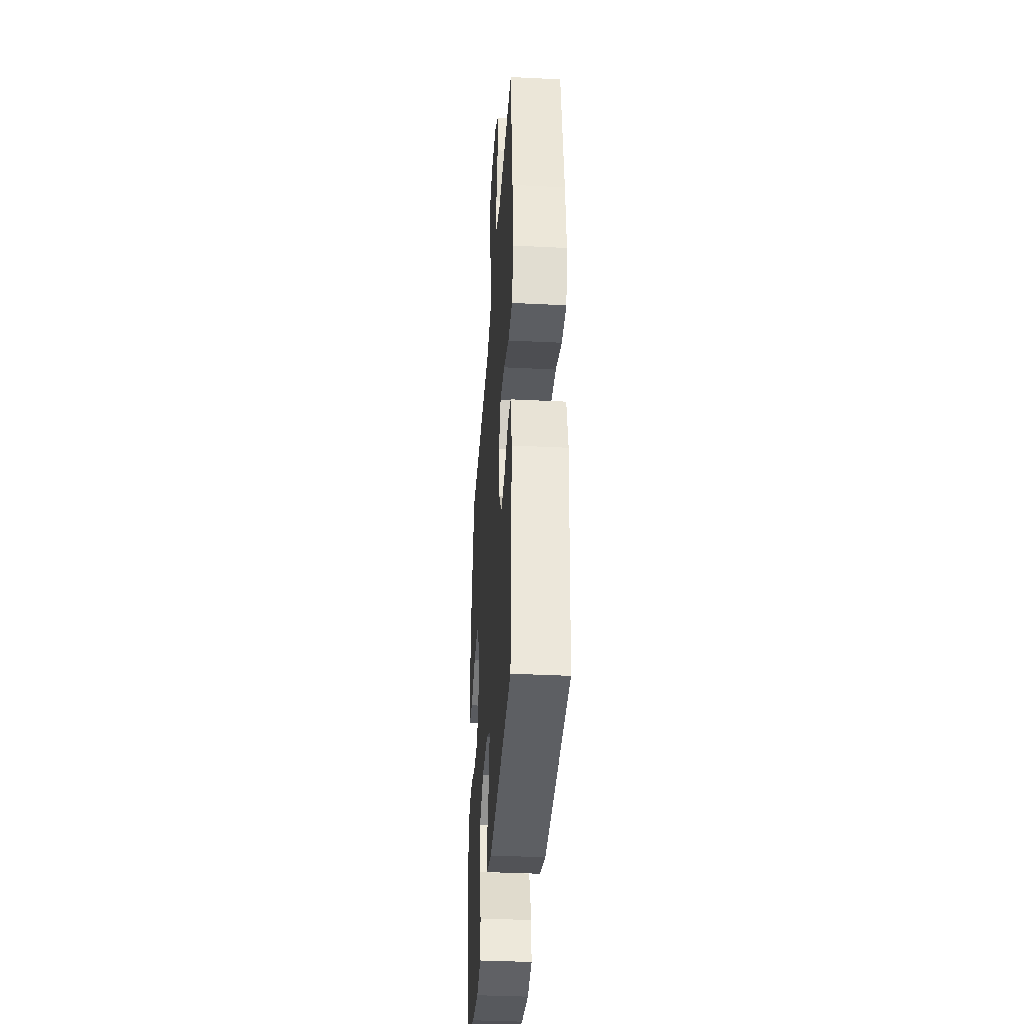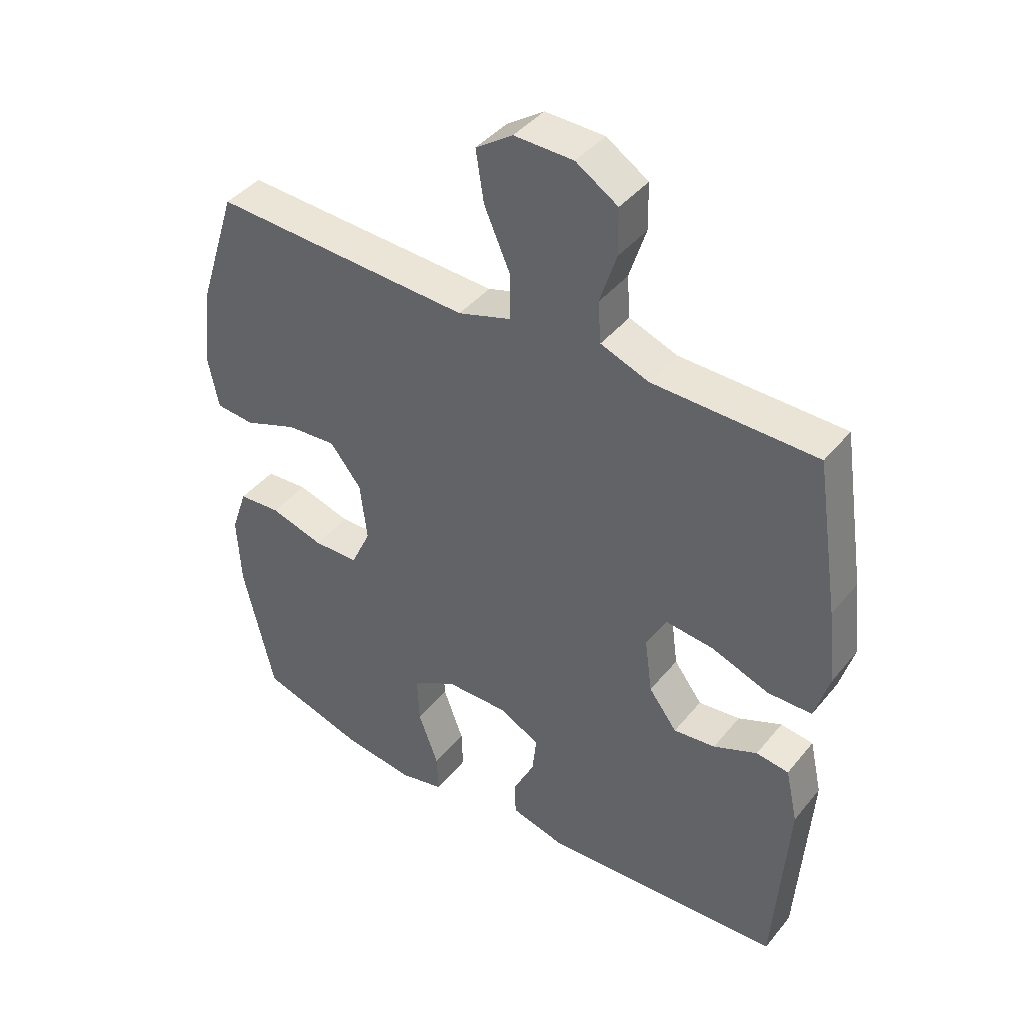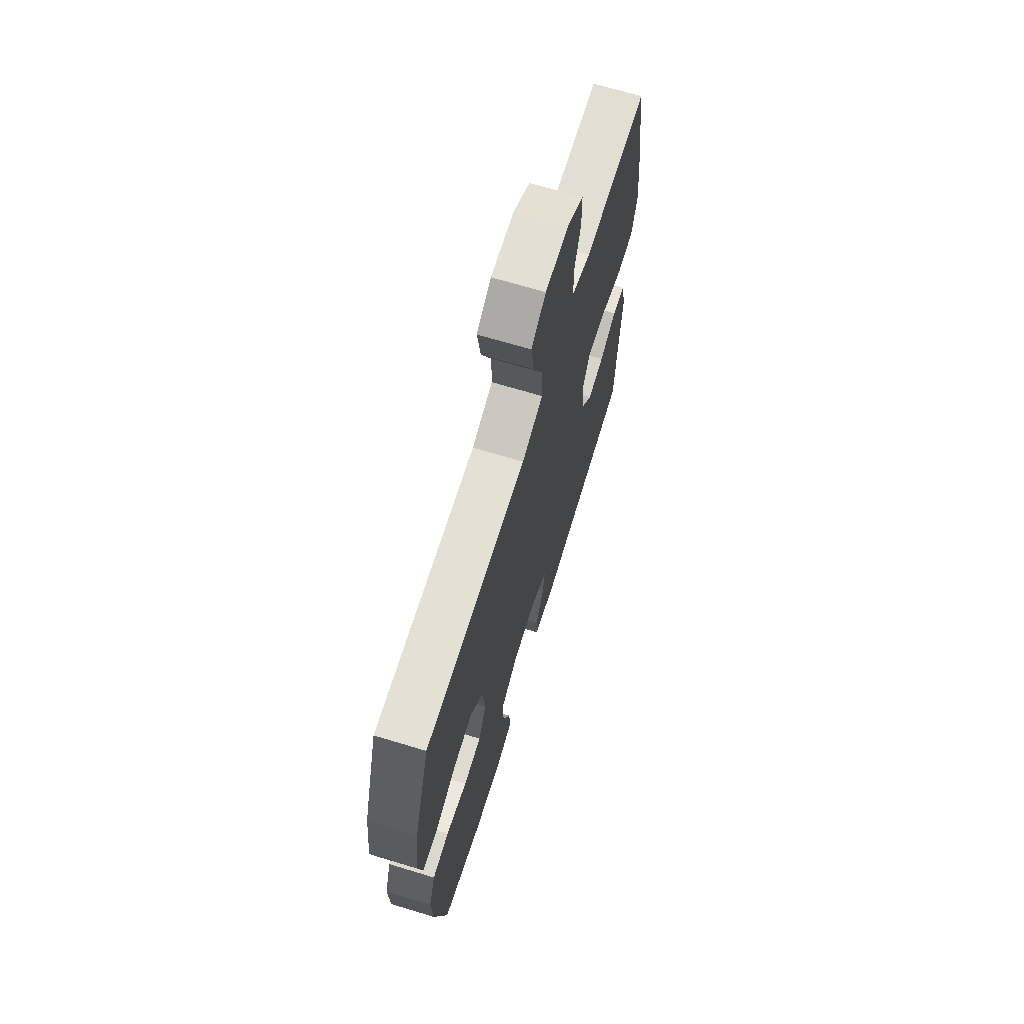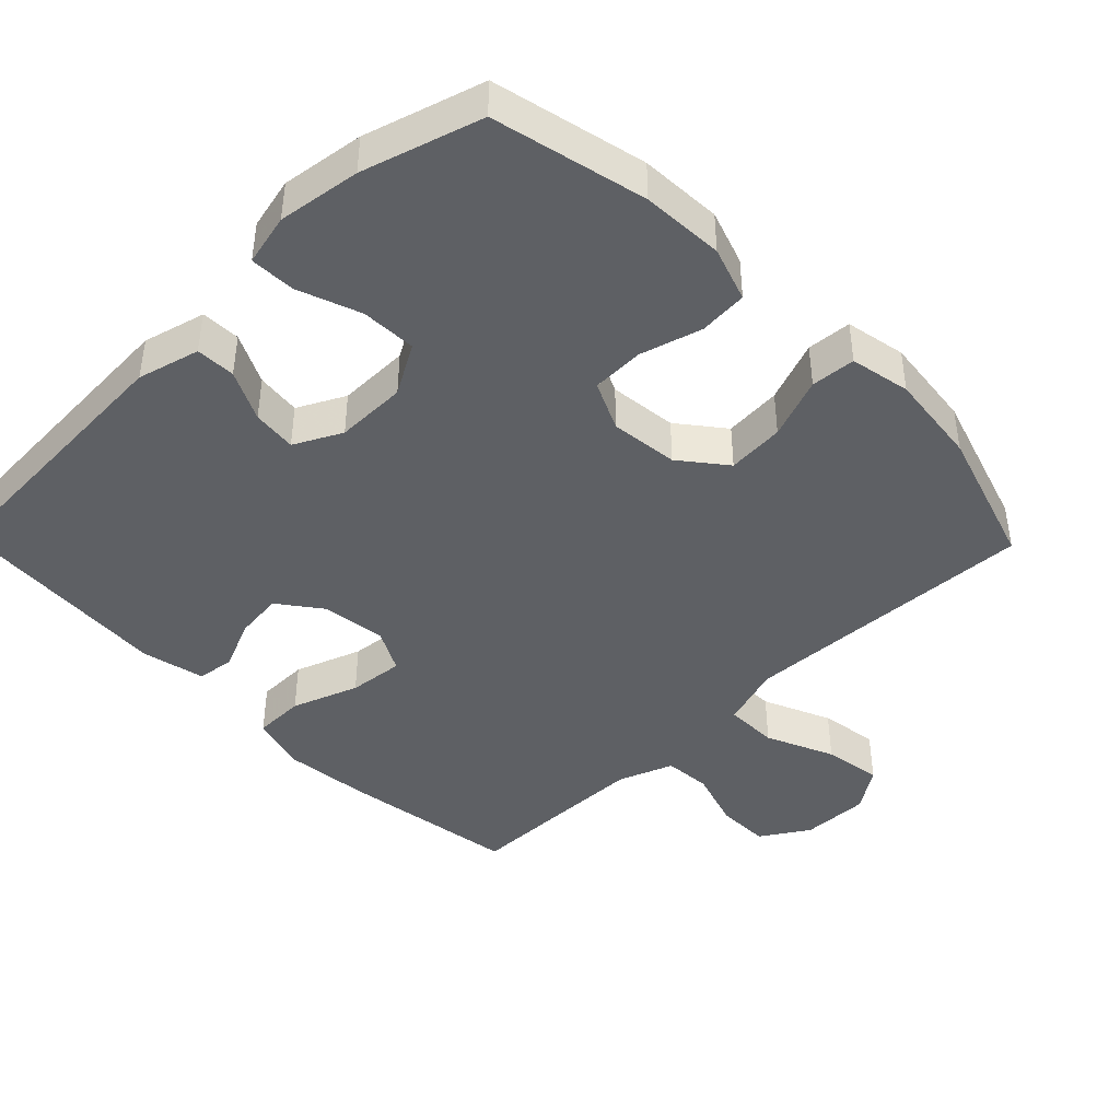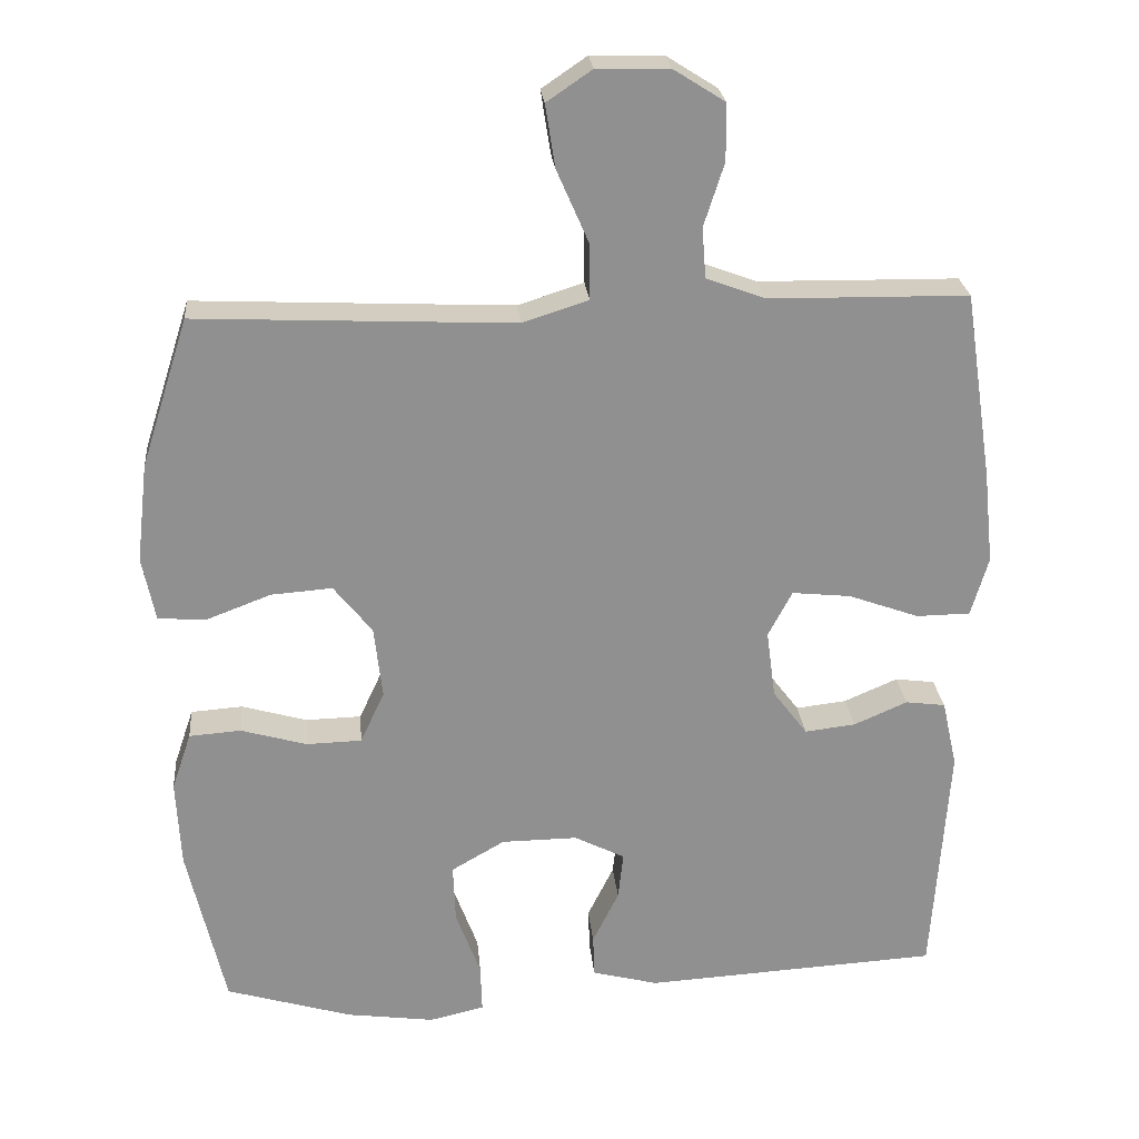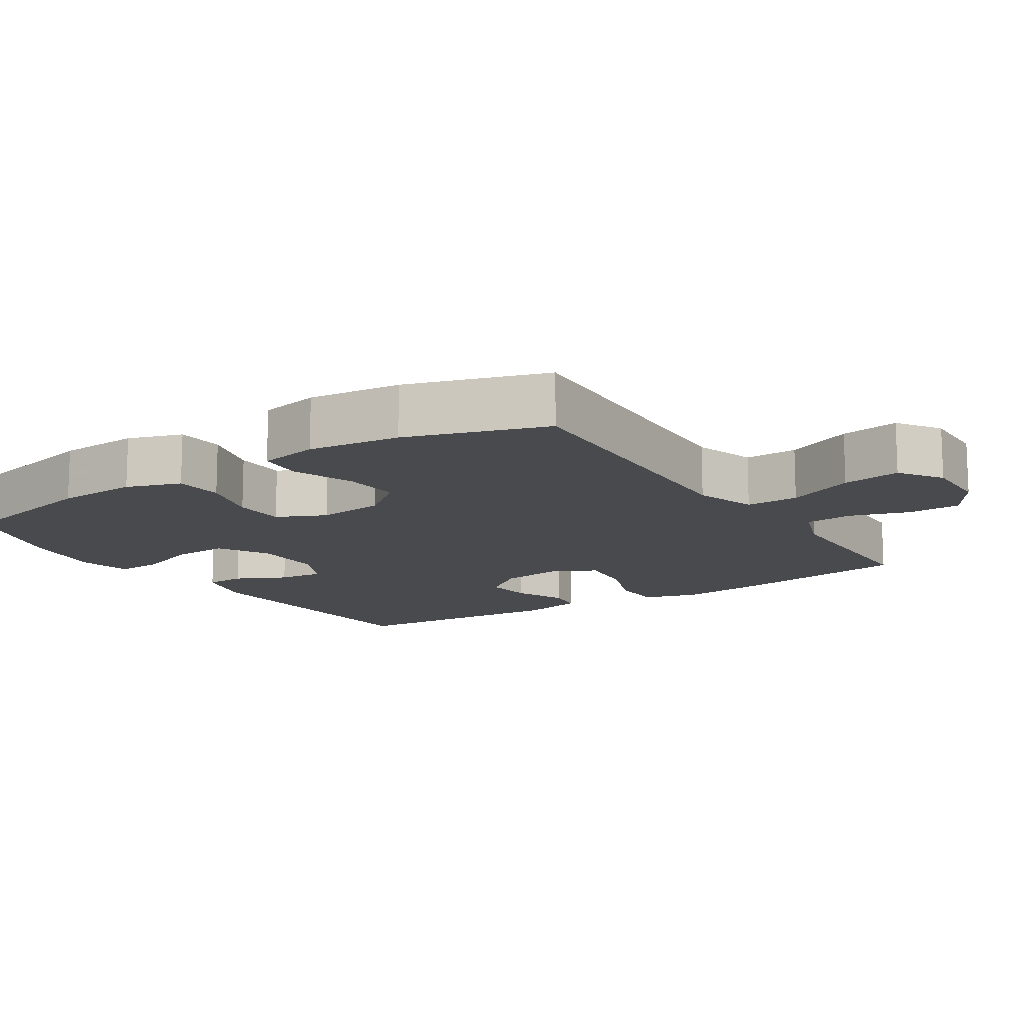
<metadata>
{"format":"obj","ext":"obj","renderer":"f3d","projection":"perspective","resolution":1024,"background":"white","views":[{"elev":-36.9,"azim":86.3,"up":"+Z"},{"elev":41.8,"azim":35.6,"up":"+Z"},{"elev":68.3,"azim":-73.1,"up":"+Z"},{"elev":-43.1,"azim":-135.8,"up":"+Y"},{"elev":24.6,"azim":-5.2,"up":"+Z"},{"elev":-13.3,"azim":-57.0,"up":"+Y"}]}
</metadata>
<code>
v -0.5 0.07 -0.5
v -0.55 0.07 -0.283
v -0.556 0.07 -0.167
v -0.53 0.07 -0.09
v -0.461 0.07 -0.085
v -0.374 0.07 -0.11
v -0.3 0.07 -0.108
v -0.268 0.07 -0.039
v -0.279 0.07 0.057
v -0.33 0.07 0.121
v -0.411 0.07 0.115
v -0.498 0.07 0.082
v -0.561 0.07 0.087
v -0.578 0.07 0.172
v -0.563 0.07 0.303
v -0.5 0.07 0.5
v -0.216 0.07 0.487
v -0.078 0.07 0.481
v 0.009 0.07 0.509
v 0.008 0.07 0.584
v -0.034 0.07 0.68
v -0.047 0.07 0.763
v 0.013 0.07 0.804
v 0.109 0.07 0.802
v 0.177 0.07 0.759
v 0.178 0.07 0.684
v 0.151 0.07 0.6
v 0.156 0.07 0.533
v 0.234 0.07 0.504
v 0.354 0.07 0.502
v 0.5 0.07 0.5
v 0.538 0.07 0.249
v 0.551 0.07 0.126
v 0.528 0.07 0.047
v 0.456 0.07 0.046
v 0.362 0.07 0.08
v 0.284 0.07 0.088
v 0.252 0.07 0.027
v 0.264 0.07 -0.063
v 0.31 0.07 -0.124
v 0.378 0.07 -0.116
v 0.449 0.07 -0.085
v 0.502 0.07 -0.092
v 0.522 0.07 -0.182
v 0.5 0.07 -0.5
v 0.107 0.07 -0.523
v 0.019 0.07 -0.5
v 0.017 0.07 -0.444
v 0.052 0.07 -0.373
v 0.059 0.07 -0.31
v -0.008 0.07 -0.276
v -0.109 0.07 -0.277
v -0.18 0.07 -0.318
v -0.177 0.07 -0.396
v -0.144 0.07 -0.485
v -0.142 0.07 -0.549
v -0.215 0.07 -0.566
v -0.332 0.07 -0.55
v -0.5 0 -0.5
v -0.55 0 -0.283
v -0.556 0 -0.167
v -0.53 0 -0.09
v -0.461 0 -0.085
v -0.374 0 -0.11
v -0.3 0 -0.108
v -0.268 0 -0.039
v -0.279 0 0.057
v -0.33 0 0.121
v -0.411 0 0.115
v -0.498 0 0.082
v -0.561 0 0.087
v -0.578 0 0.172
v -0.563 0 0.303
v -0.5 0 0.5
v -0.216 0 0.487
v -0.078 0 0.481
v 0.009 0 0.509
v 0.008 0 0.584
v -0.034 0 0.68
v -0.047 0 0.763
v 0.013 0 0.804
v 0.109 0 0.802
v 0.177 0 0.759
v 0.178 0 0.684
v 0.151 0 0.6
v 0.156 0 0.533
v 0.234 0 0.504
v 0.354 0 0.502
v 0.5 0 0.5
v 0.538 0 0.249
v 0.551 0 0.126
v 0.528 0 0.047
v 0.456 0 0.046
v 0.362 0 0.08
v 0.284 0 0.088
v 0.252 0 0.027
v 0.264 0 -0.063
v 0.31 0 -0.124
v 0.378 0 -0.116
v 0.449 0 -0.085
v 0.502 0 -0.092
v 0.522 0 -0.182
v 0.5 0 -0.5
v 0.107 0 -0.523
v 0.019 0 -0.5
v 0.017 0 -0.444
v 0.052 0 -0.373
v 0.059 0 -0.31
v -0.008 0 -0.276
v -0.109 0 -0.277
v -0.18 0 -0.318
v -0.177 0 -0.396
v -0.144 0 -0.485
v -0.142 0 -0.549
v -0.215 0 -0.566
v -0.332 0 -0.55
f 54 55 56 57
f 53 54 57 58
f 46 47 48 49
f 46 49 50
f 45 46 50
f 44 45 50 51
f 41 42 43 44
f 40 41 44 51
f 33 34 35 36
f 33 36 37
f 30 31 32 33
f 29 30 33 37
f 28 29 37 38
f 24 25 26 27
f 24 27 28
f 23 24 28
f 20 21 22 23
f 19 20 23 28
f 18 19 28 38
f 14 15 16 17
f 11 12 13 14
f 10 11 14 17
f 9 10 17 18
f 3 4 5 6
f 3 6 7
f 2 3 7
f 53 58 1 2
f 52 53 2 7
f 39 40 51 52
f 39 52 7 8
f 18 38 39
f 8 9 18 39
f 115 114 113 112
f 116 115 112 111
f 107 106 105 104
f 108 107 104
f 108 104 103
f 109 108 103 102
f 102 101 100 99
f 109 102 99 98
f 94 93 92 91
f 95 94 91
f 91 90 89 88
f 95 91 88 87
f 96 95 87 86
f 85 84 83 82
f 86 85 82
f 86 82 81
f 81 80 79 78
f 86 81 78 77
f 96 86 77 76
f 75 74 73 72
f 72 71 70 69
f 75 72 69 68
f 76 75 68 67
f 64 63 62 61
f 65 64 61
f 65 61 60
f 60 59 116 111
f 65 60 111 110
f 110 109 98 97
f 66 65 110 97
f 97 96 76
f 97 76 67 66
f 1 59 60 2
f 2 60 61 3
f 3 61 62 4
f 4 62 63 5
f 5 63 64 6
f 6 64 65 7
f 7 65 66 8
f 8 66 67 9
f 9 67 68 10
f 10 68 69 11
f 11 69 70 12
f 12 70 71 13
f 13 71 72 14
f 14 72 73 15
f 15 73 74 16
f 16 74 75 17
f 17 75 76 18
f 18 76 77 19
f 19 77 78 20
f 20 78 79 21
f 21 79 80 22
f 22 80 81 23
f 23 81 82 24
f 24 82 83 25
f 25 83 84 26
f 26 84 85 27
f 27 85 86 28
f 28 86 87 29
f 29 87 88 30
f 30 88 89 31
f 31 89 90 32
f 32 90 91 33
f 33 91 92 34
f 34 92 93 35
f 35 93 94 36
f 36 94 95 37
f 37 95 96 38
f 38 96 97 39
f 39 97 98 40
f 40 98 99 41
f 41 99 100 42
f 42 100 101 43
f 43 101 102 44
f 44 102 103 45
f 45 103 104 46
f 46 104 105 47
f 47 105 106 48
f 48 106 107 49
f 49 107 108 50
f 50 108 109 51
f 51 109 110 52
f 52 110 111 53
f 53 111 112 54
f 54 112 113 55
f 55 113 114 56
f 56 114 115 57
f 57 115 116 58
f 58 116 59 1

</code>
